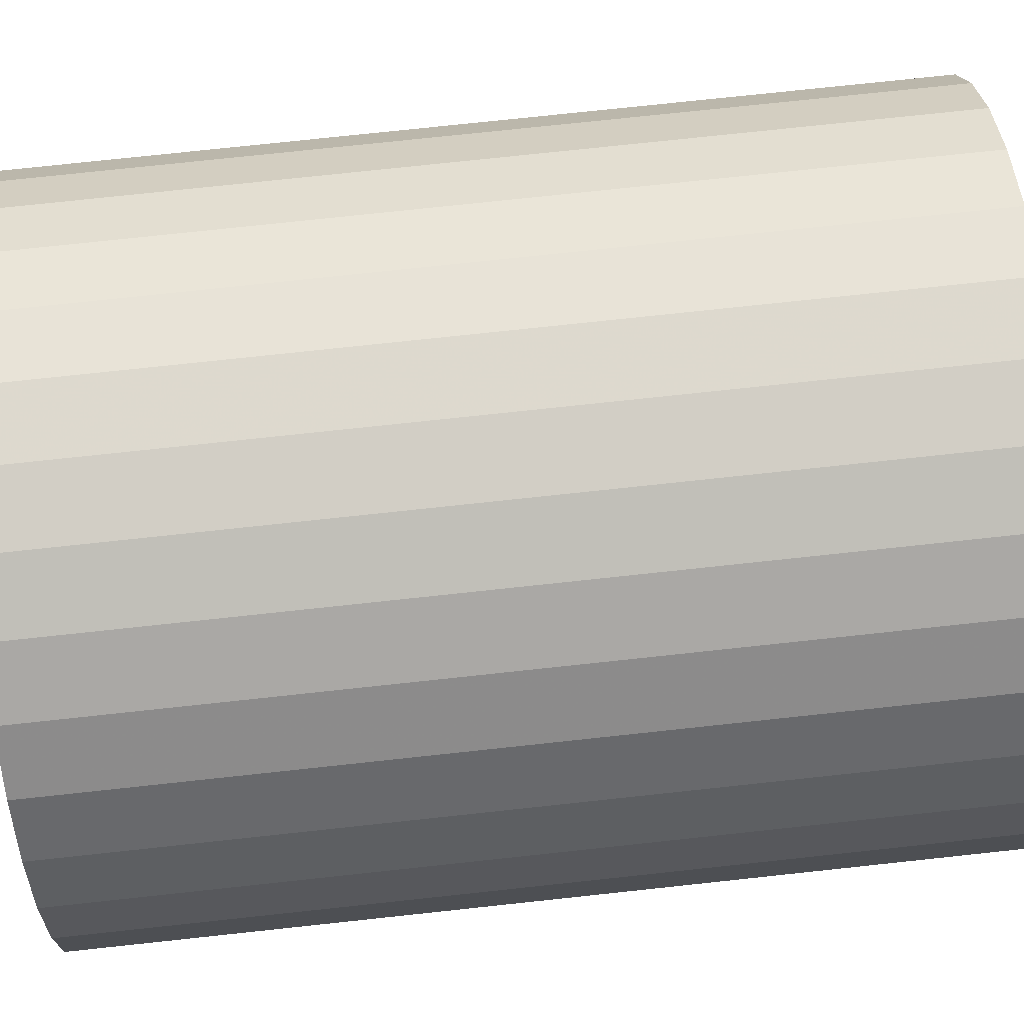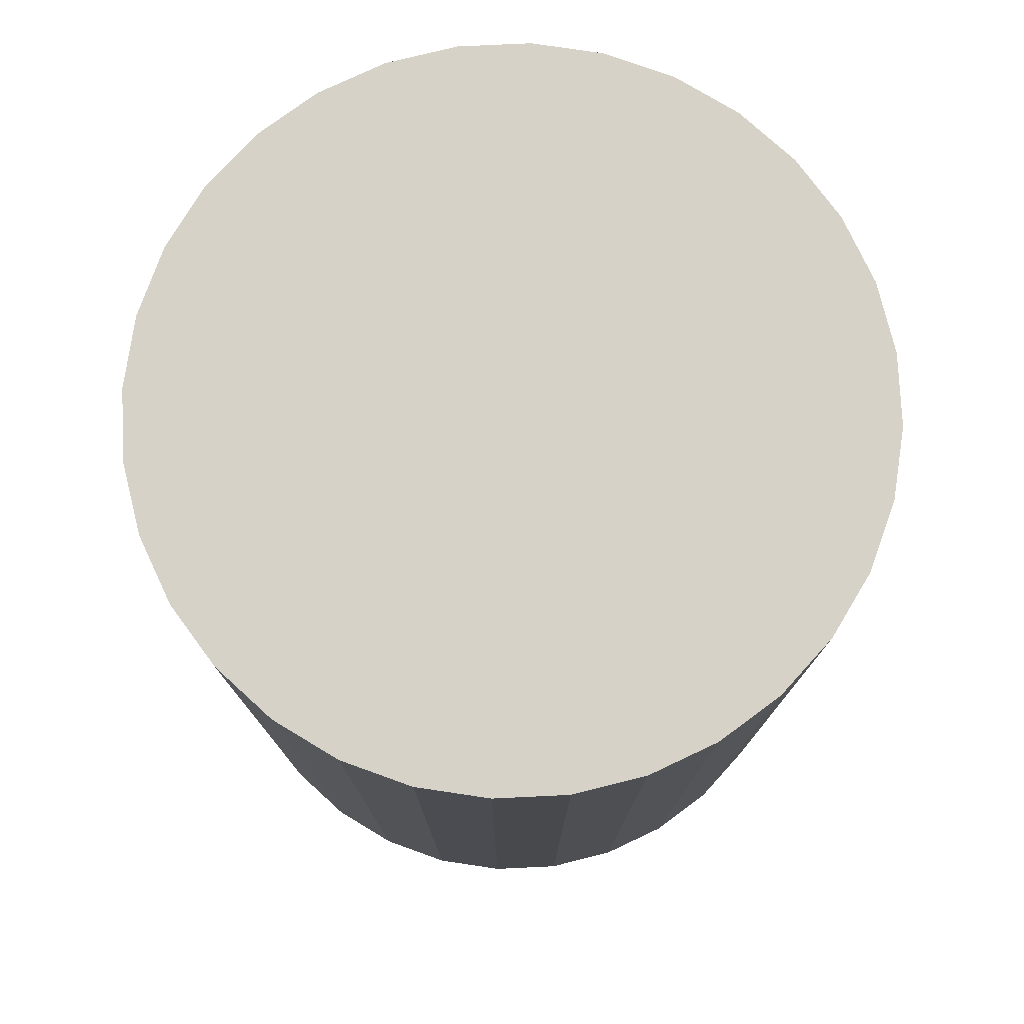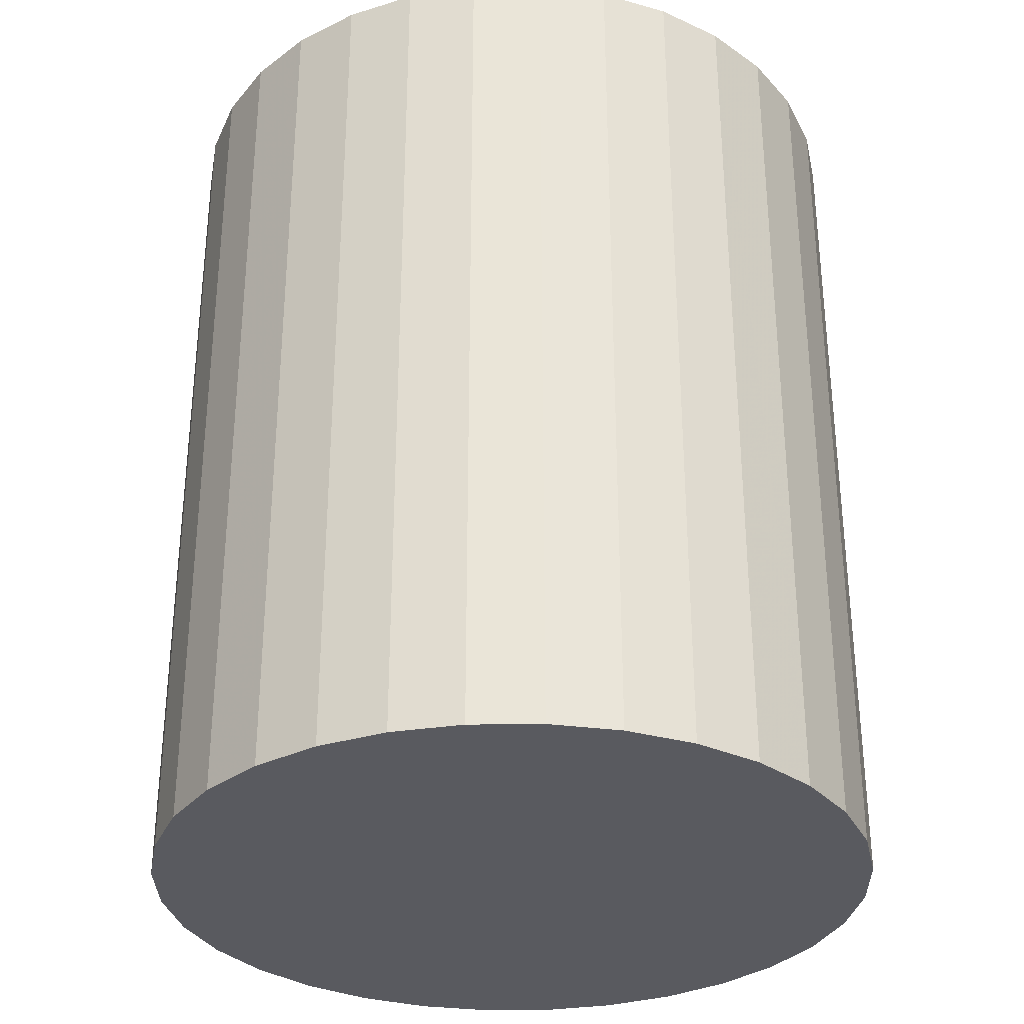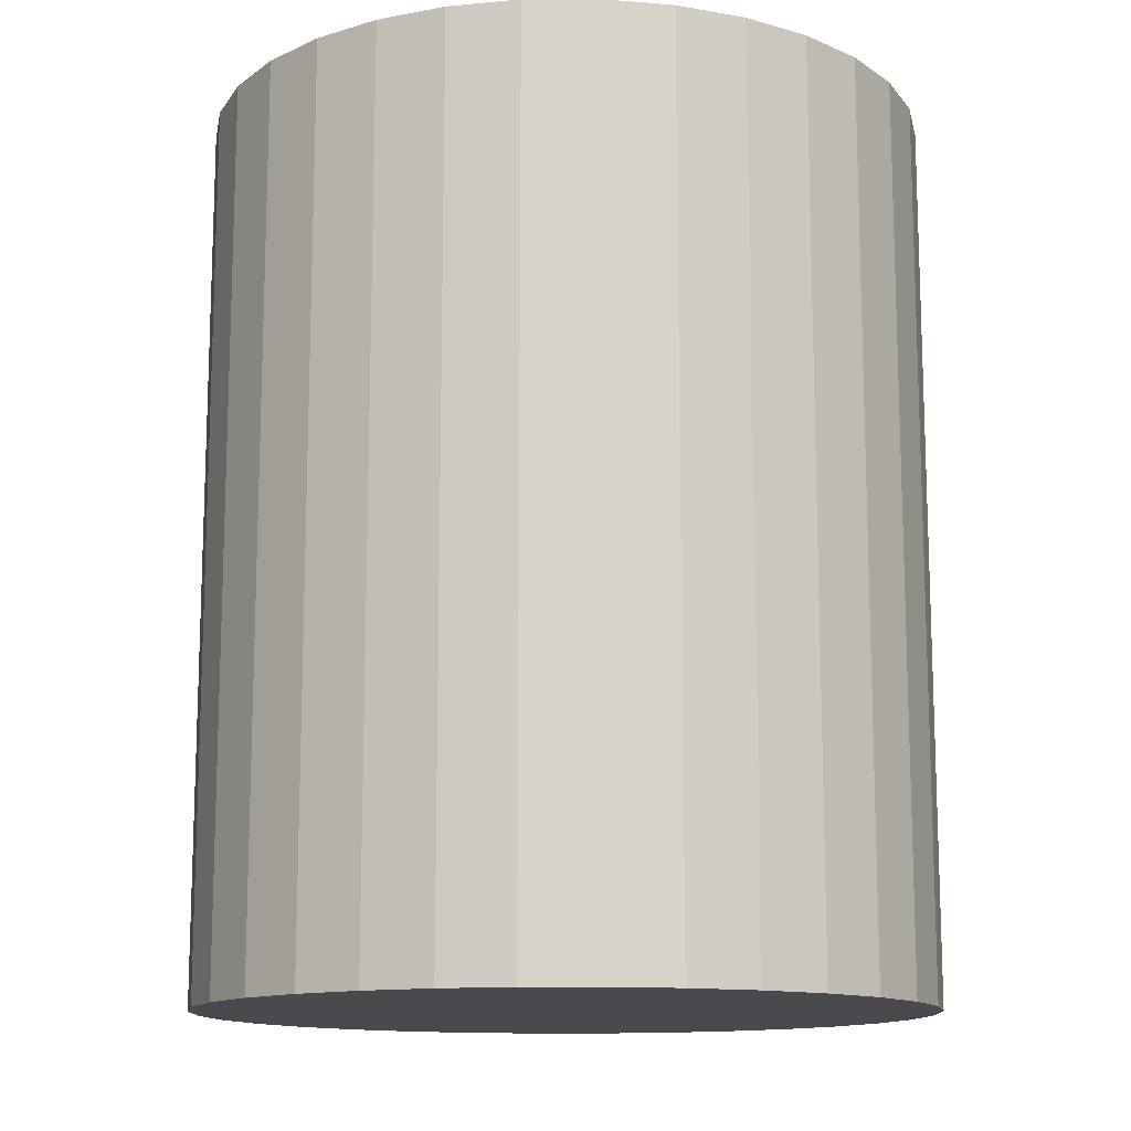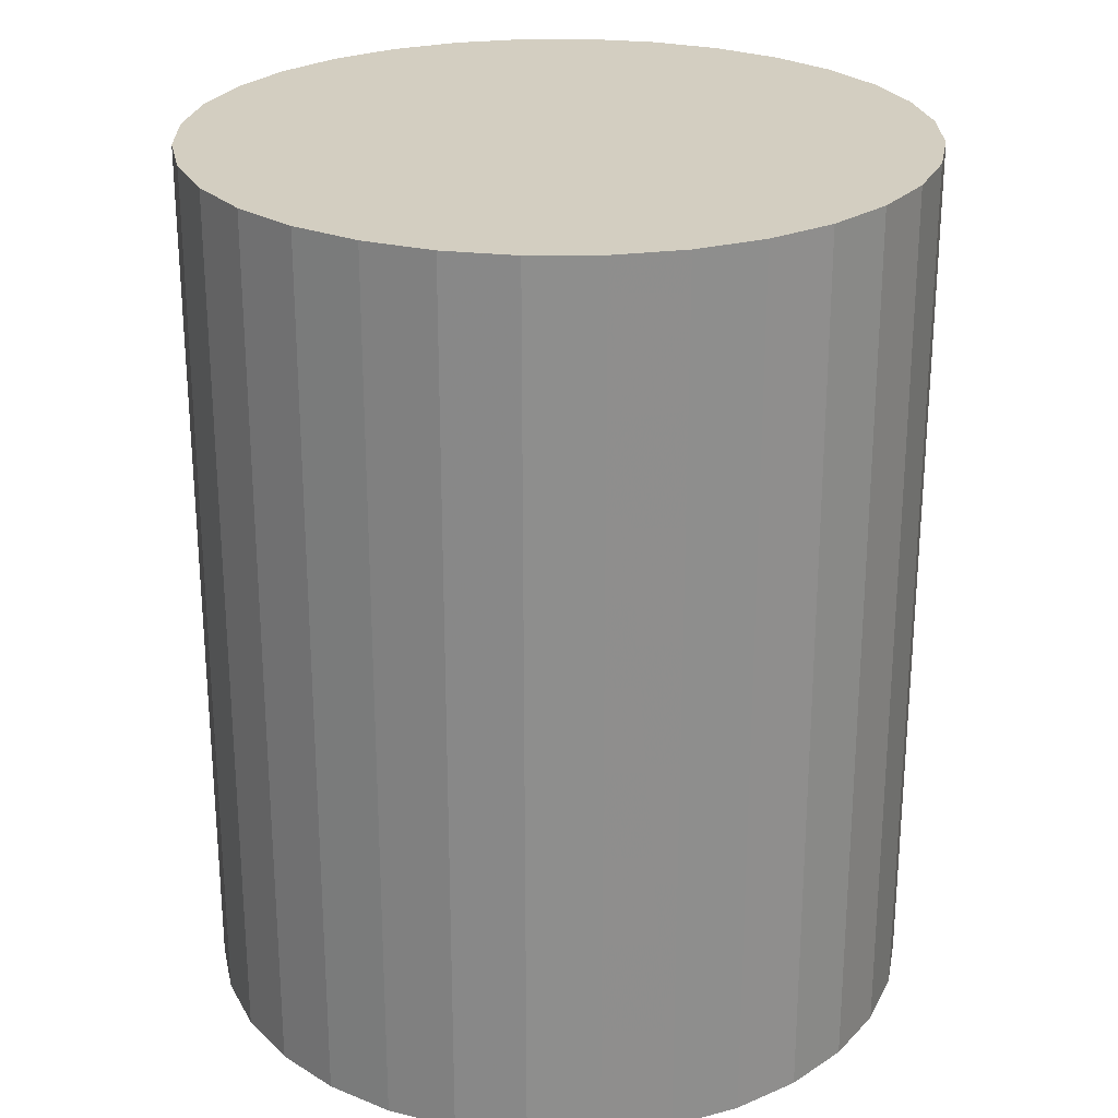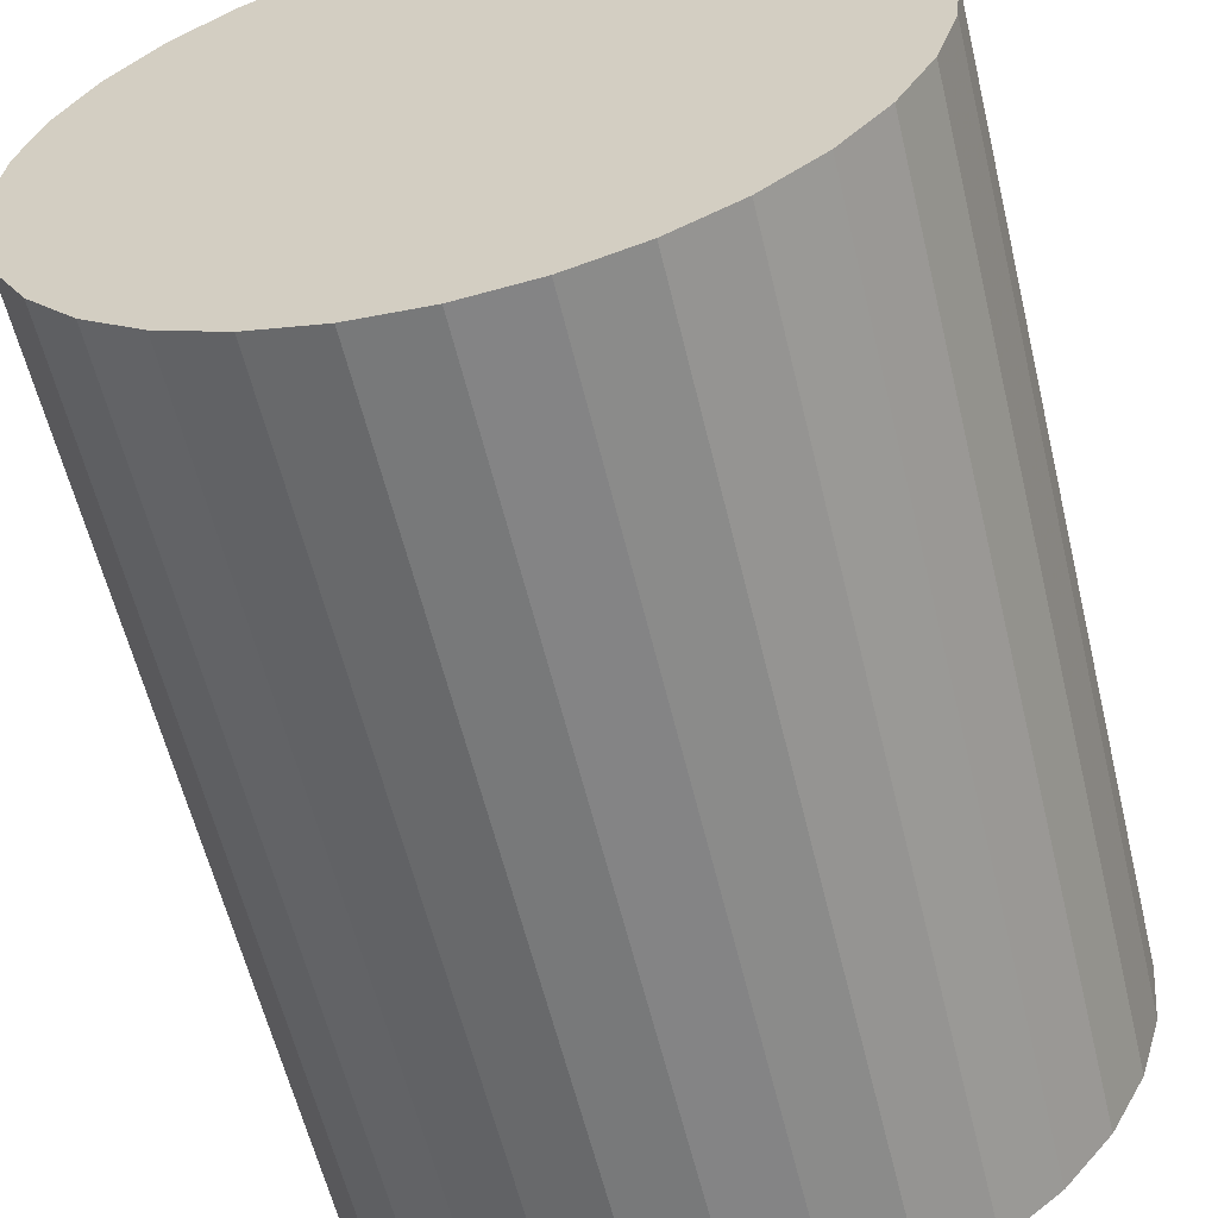
<metadata>
{"format":"obj","ext":"obj","renderer":"f3d","projection":"perspective","resolution":1024,"background":"white","views":[{"elev":77.1,"azim":-96.1,"up":"+Y"},{"elev":77.4,"azim":160.4,"up":"+Z"},{"elev":-31.9,"azim":62.8,"up":"+Z"},{"elev":-13.2,"azim":96.4,"up":"+Z"},{"elev":25.3,"azim":-62.6,"up":"+Z"},{"elev":-59.8,"azim":13.6,"up":"+Y"}]}
</metadata>
<code>
v 0 0 -0.02685
v 0.02186 0 -0.02685
v 0.02186 0 0.02685
v 0 0 0.02685
v 0.02144 0.004266 -0.02685
v 0.02144 0.004266 0.02685
v 0.0202 0.008367 -0.02685
v 0.0202 0.008367 0.02685
v 0.01818 0.01215 -0.02685
v 0.01818 0.01215 0.02685
v 0.01546 0.01546 -0.02685
v 0.01546 0.01546 0.02685
v 0.01215 0.01818 -0.02685
v 0.01215 0.01818 0.02685
v 0.008367 0.0202 -0.02685
v 0.008367 0.0202 0.02685
v 0.004266 0.02144 -0.02685
v 0.004266 0.02144 0.02685
v 0 0.02186 -0.02685
v 0 0.02186 0.02685
v -0.004266 0.02144 -0.02685
v -0.004266 0.02144 0.02685
v -0.008367 0.0202 -0.02685
v -0.008367 0.0202 0.02685
v -0.01215 0.01818 -0.02685
v -0.01215 0.01818 0.02685
v -0.01546 0.01546 -0.02685
v -0.01546 0.01546 0.02685
v -0.01818 0.01215 -0.02685
v -0.01818 0.01215 0.02685
v -0.0202 0.008367 -0.02685
v -0.0202 0.008367 0.02685
v -0.02144 0.004266 -0.02685
v -0.02144 0.004266 0.02685
v -0.02186 0 -0.02685
v -0.02186 0 0.02685
v -0.02144 -0.004266 -0.02685
v -0.02144 -0.004266 0.02685
v -0.0202 -0.008367 -0.02685
v -0.0202 -0.008367 0.02685
v -0.01818 -0.01215 -0.02685
v -0.01818 -0.01215 0.02685
v -0.01546 -0.01546 -0.02685
v -0.01546 -0.01546 0.02685
v -0.01215 -0.01818 -0.02685
v -0.01215 -0.01818 0.02685
v -0.008367 -0.0202 -0.02685
v -0.008367 -0.0202 0.02685
v -0.004266 -0.02144 -0.02685
v -0.004266 -0.02144 0.02685
v -0 -0.02186 -0.02685
v -0 -0.02186 0.02685
v 0.004266 -0.02144 -0.02685
v 0.004266 -0.02144 0.02685
v 0.008367 -0.0202 -0.02685
v 0.008367 -0.0202 0.02685
v 0.01215 -0.01818 -0.02685
v 0.01215 -0.01818 0.02685
v 0.01546 -0.01546 -0.02685
v 0.01546 -0.01546 0.02685
v 0.01818 -0.01215 -0.02685
v 0.01818 -0.01215 0.02685
v 0.0202 -0.008367 -0.02685
v 0.0202 -0.008367 0.02685
v 0.02144 -0.004266 -0.02685
v 0.02144 -0.004266 0.02685
f 2 1 5
f 2 5 3
f 3 5 6
f 3 6 4
f 5 1 7
f 5 7 6
f 6 7 8
f 6 8 4
f 7 1 9
f 7 9 8
f 8 9 10
f 8 10 4
f 9 1 11
f 9 11 10
f 10 11 12
f 10 12 4
f 11 1 13
f 11 13 12
f 12 13 14
f 12 14 4
f 13 1 15
f 13 15 14
f 14 15 16
f 14 16 4
f 15 1 17
f 15 17 16
f 16 17 18
f 16 18 4
f 17 1 19
f 17 19 18
f 18 19 20
f 18 20 4
f 19 1 21
f 19 21 20
f 20 21 22
f 20 22 4
f 21 1 23
f 21 23 22
f 22 23 24
f 22 24 4
f 23 1 25
f 23 25 24
f 24 25 26
f 24 26 4
f 25 1 27
f 25 27 26
f 26 27 28
f 26 28 4
f 27 1 29
f 27 29 28
f 28 29 30
f 28 30 4
f 29 1 31
f 29 31 30
f 30 31 32
f 30 32 4
f 31 1 33
f 31 33 32
f 32 33 34
f 32 34 4
f 33 1 35
f 33 35 34
f 34 35 36
f 34 36 4
f 35 1 37
f 35 37 36
f 36 37 38
f 36 38 4
f 37 1 39
f 37 39 38
f 38 39 40
f 38 40 4
f 39 1 41
f 39 41 40
f 40 41 42
f 40 42 4
f 41 1 43
f 41 43 42
f 42 43 44
f 42 44 4
f 43 1 45
f 43 45 44
f 44 45 46
f 44 46 4
f 45 1 47
f 45 47 46
f 46 47 48
f 46 48 4
f 47 1 49
f 47 49 48
f 48 49 50
f 48 50 4
f 49 1 51
f 49 51 50
f 50 51 52
f 50 52 4
f 51 1 53
f 51 53 52
f 52 53 54
f 52 54 4
f 53 1 55
f 53 55 54
f 54 55 56
f 54 56 4
f 55 1 57
f 55 57 56
f 56 57 58
f 56 58 4
f 57 1 59
f 57 59 58
f 58 59 60
f 58 60 4
f 59 1 61
f 59 61 60
f 60 61 62
f 60 62 4
f 61 1 63
f 61 63 62
f 62 63 64
f 62 64 4
f 63 1 65
f 63 65 64
f 64 65 66
f 64 66 4
f 65 1 2
f 65 2 66
f 66 2 3
f 66 3 4

</code>
